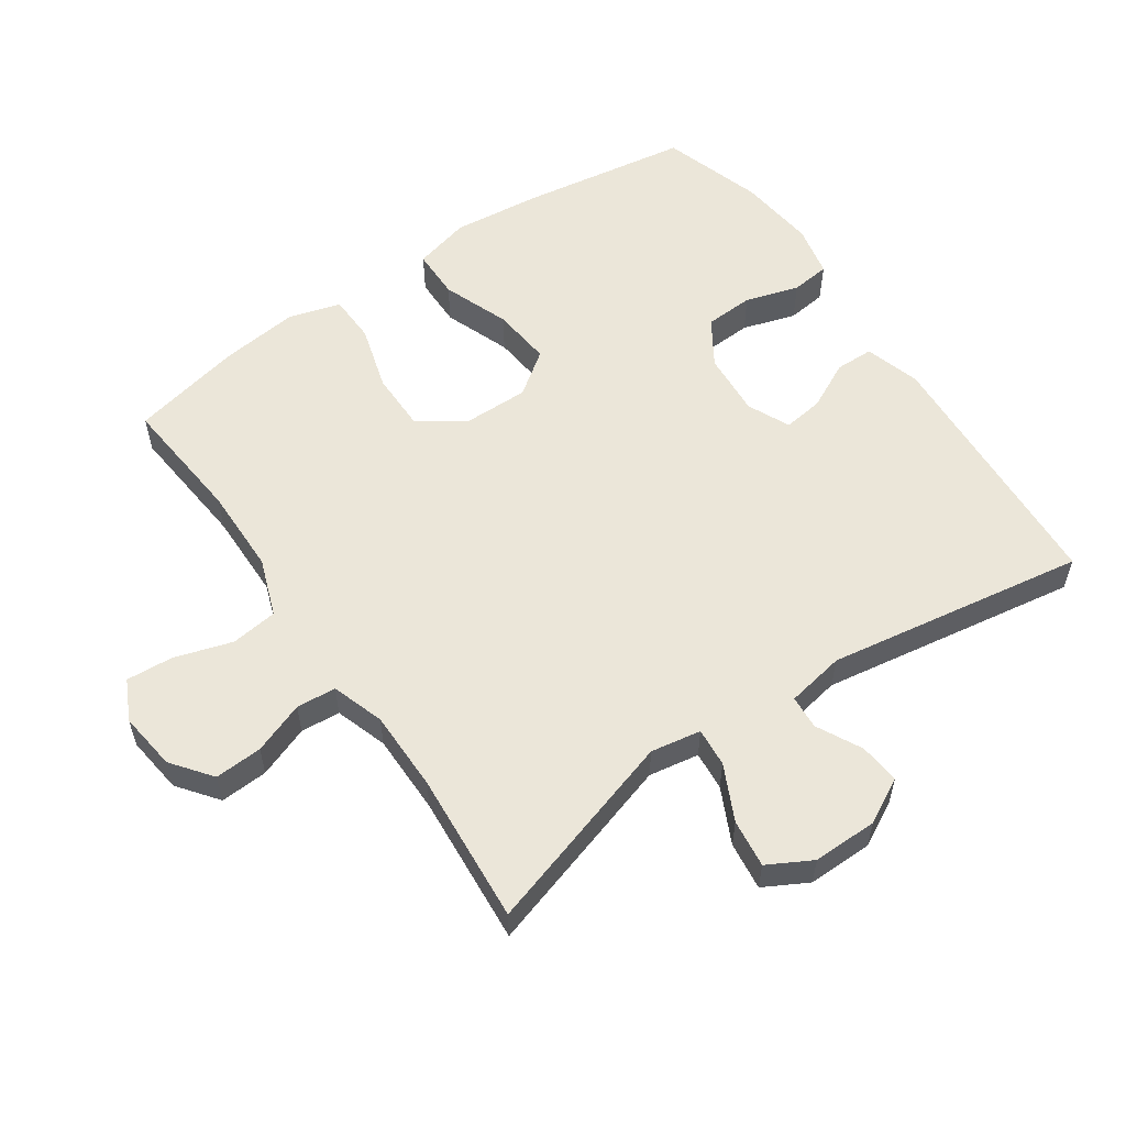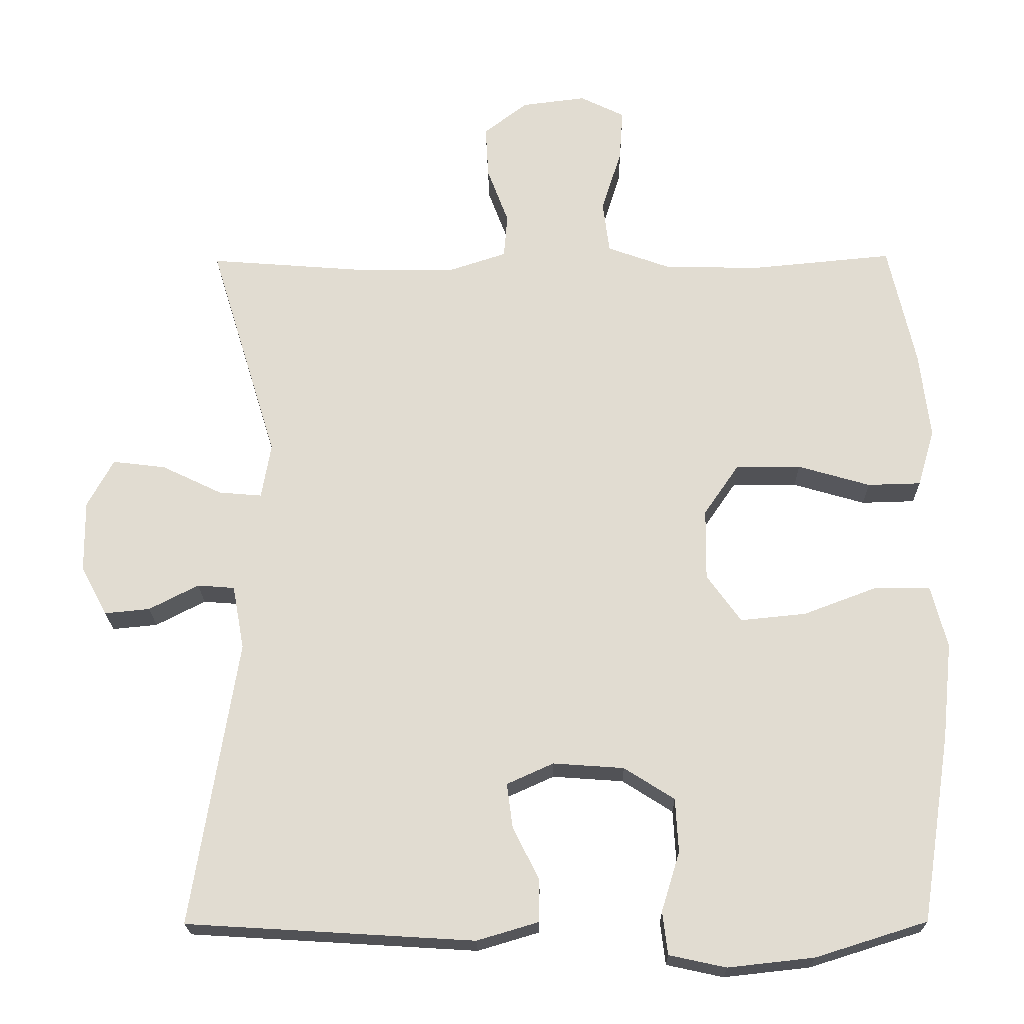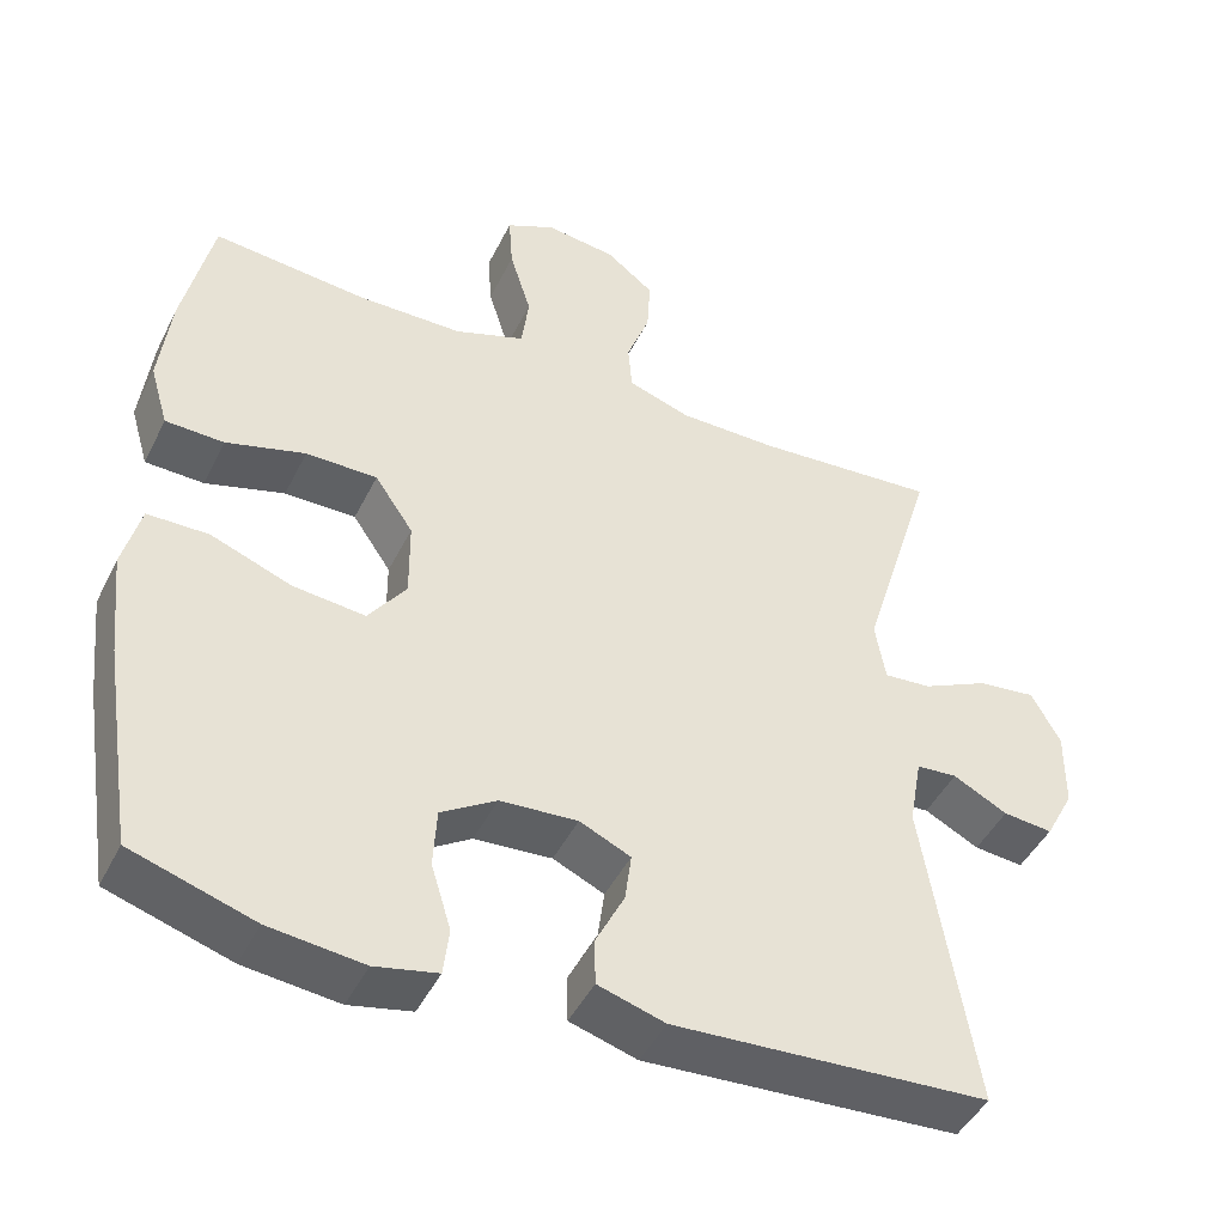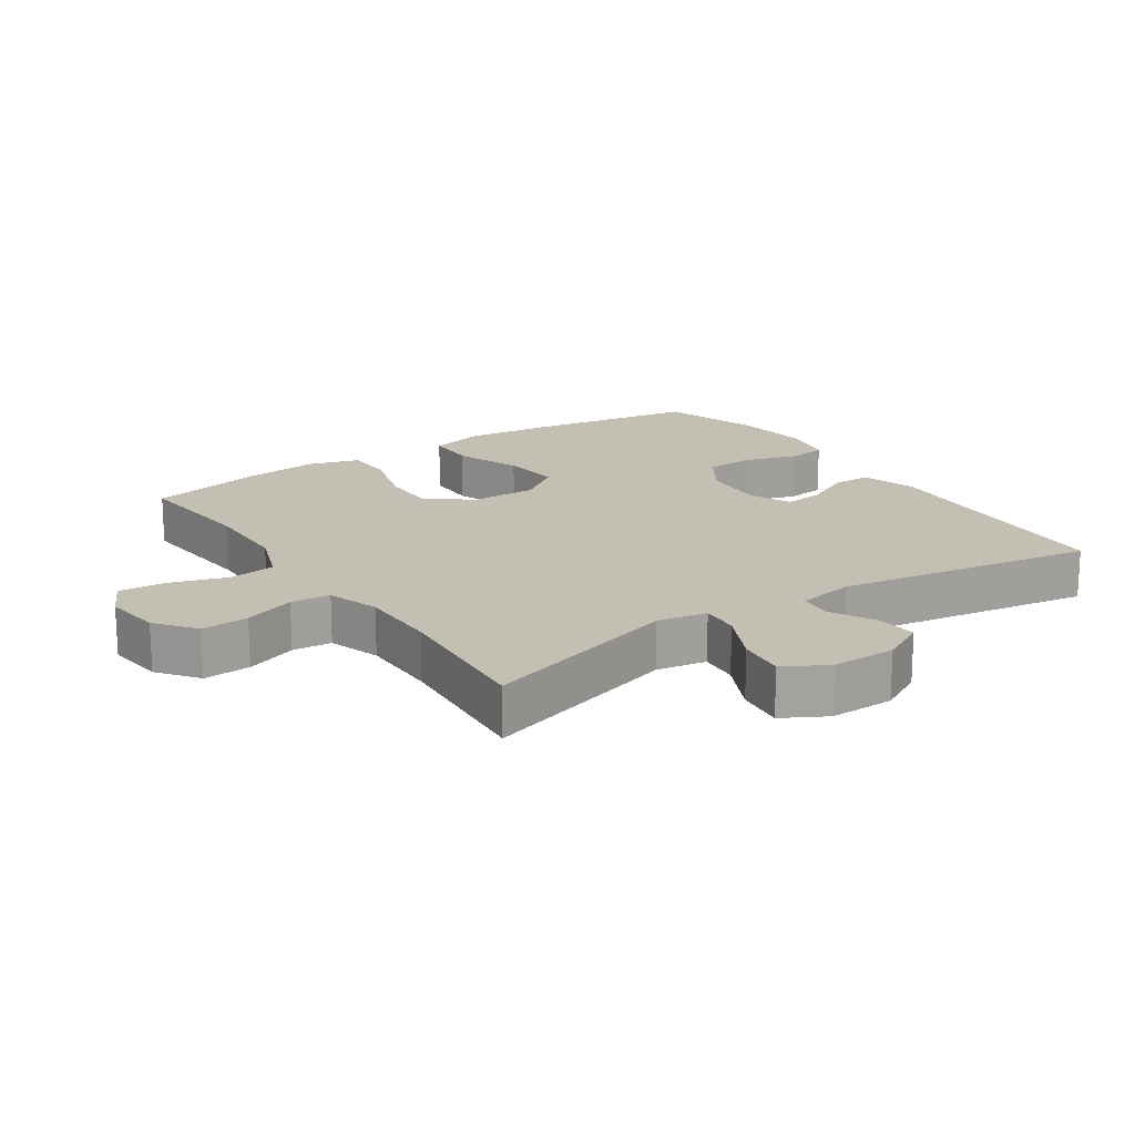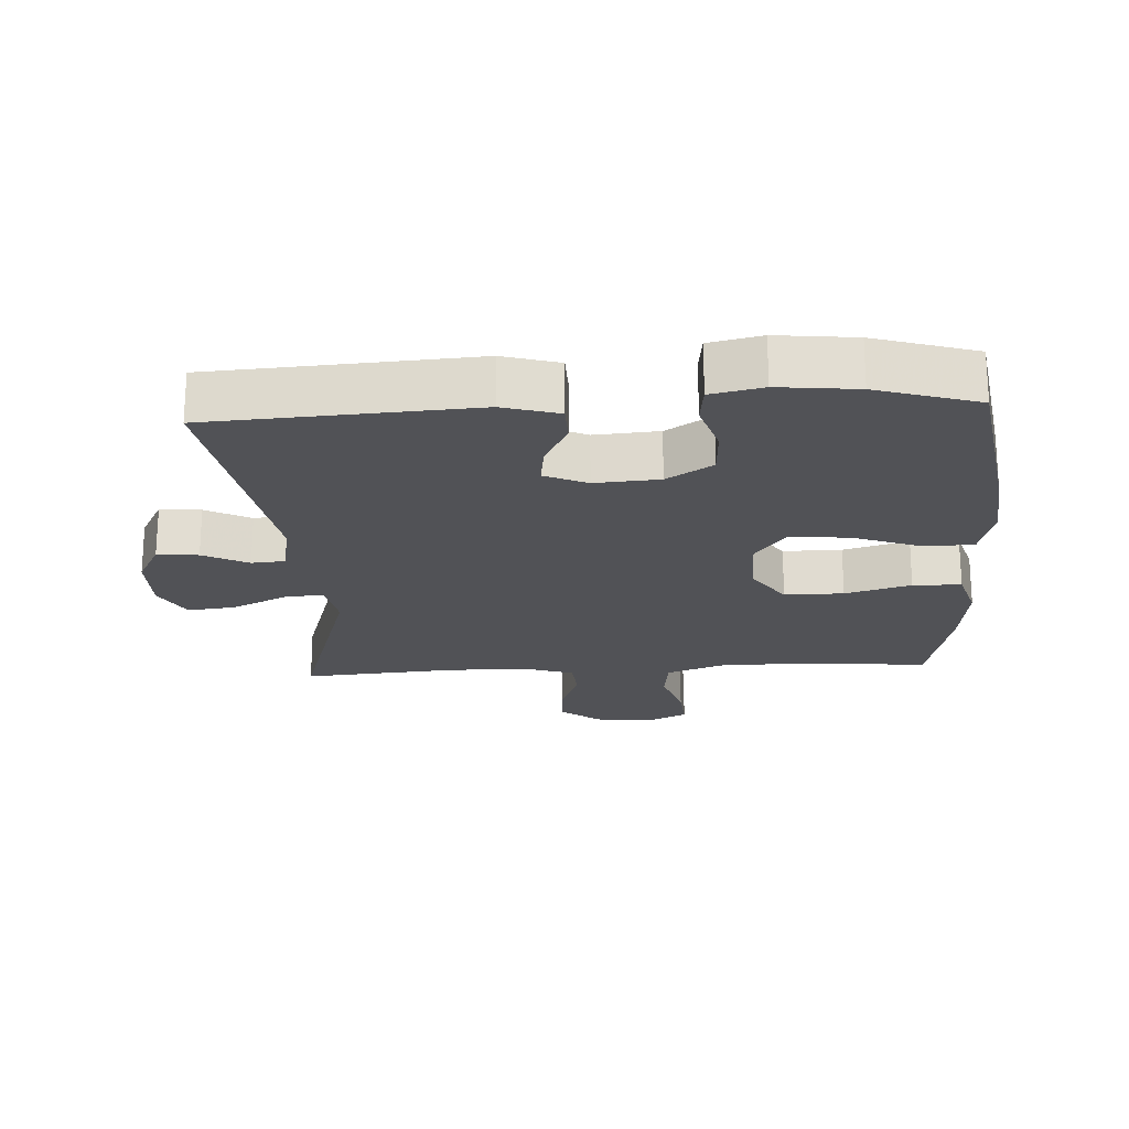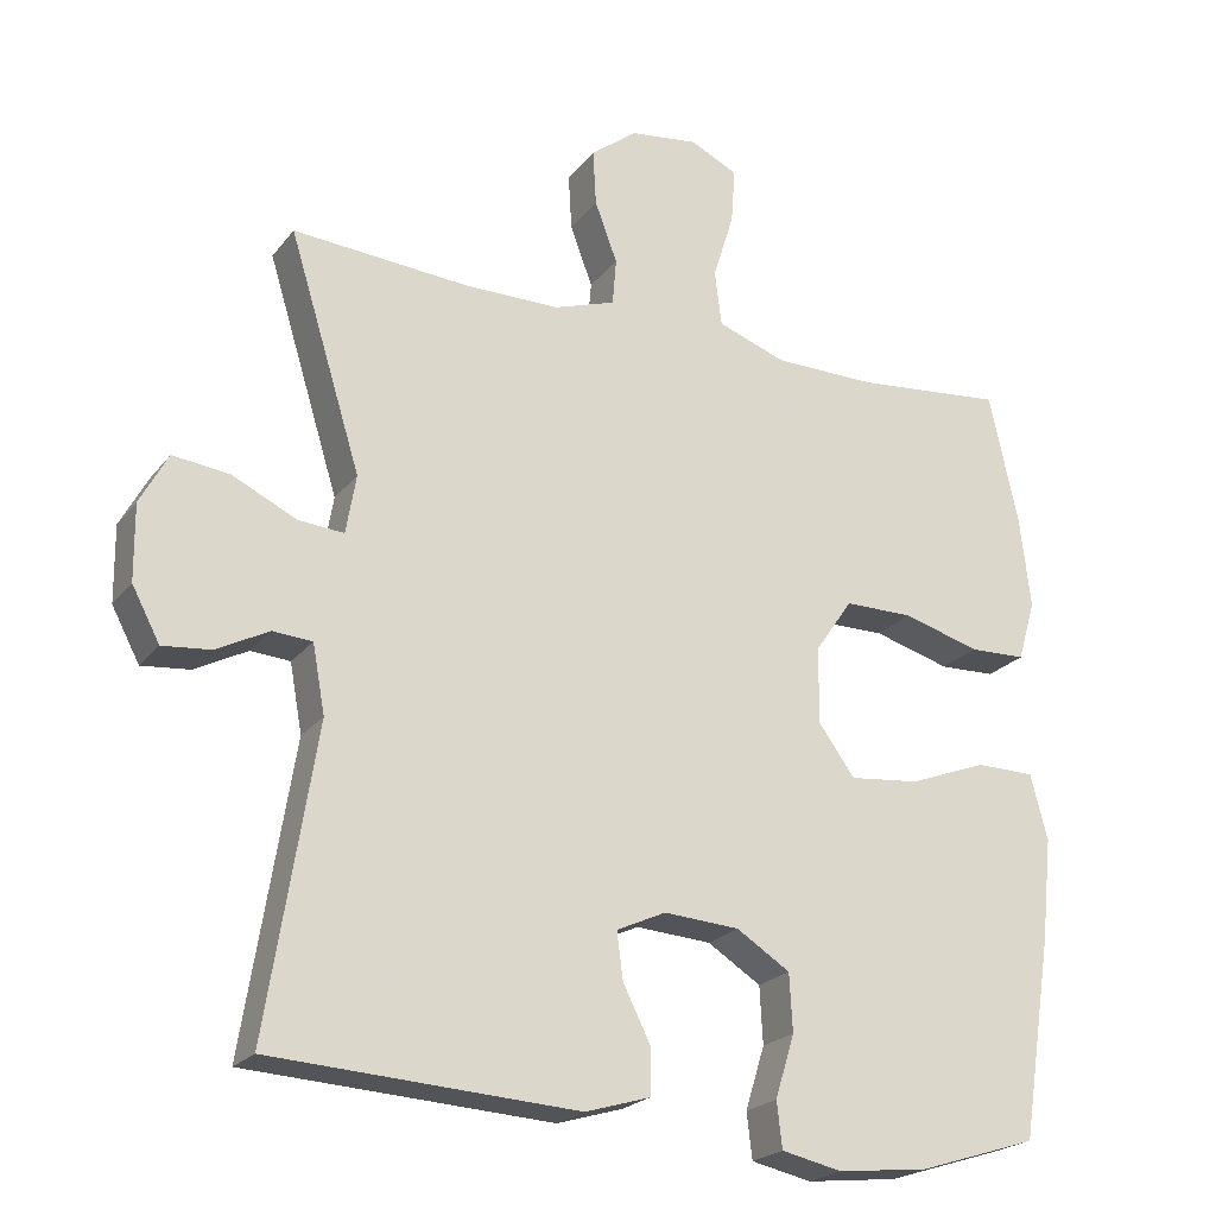
<metadata>
{"format":"obj","ext":"obj","renderer":"f3d","projection":"perspective","resolution":1024,"background":"white","views":[{"elev":56.7,"azim":55.5,"up":"+Y"},{"elev":-21.3,"azim":-179.1,"up":"+Z"},{"elev":-45.6,"azim":-25.3,"up":"+Z"},{"elev":17.9,"azim":56.2,"up":"+Y"},{"elev":-21.2,"azim":-176.6,"up":"+Y"},{"elev":-22.0,"azim":152.7,"up":"+Z"}]}
</metadata>
<code>
v 0.5 0.07 -0.5
v 0.106 0.07 -0.524
v 0.022 0.07 -0.499
v 0.021 0.07 -0.441
v 0.057 0.07 -0.369
v 0.065 0.07 -0.308
v 0.001 0.07 -0.279
v -0.096 0.07 -0.286
v -0.165 0.07 -0.33
v -0.169 0.07 -0.404
v -0.144 0.07 -0.485
v -0.151 0.07 -0.544
v -0.229 0.07 -0.561
v -0.347 0.07 -0.548
v -0.5 0.07 -0.5
v -0.54 0.07 -0.244
v -0.554 0.07 -0.111
v -0.532 0.07 -0.026
v -0.456 0.07 -0.025
v -0.355 0.07 -0.063
v -0.265 0.07 -0.072
v -0.218 0.07 -0.007
v -0.219 0.07 0.091
v -0.267 0.07 0.161
v -0.356 0.07 0.161
v -0.455 0.07 0.132
v -0.528 0.07 0.134
v -0.551 0.07 0.212
v -0.537 0.07 0.332
v -0.5 0.07 0.5
v -0.308 0.07 0.482
v -0.176 0.07 0.484
v -0.088 0.07 0.516
v -0.079 0.07 0.587
v -0.106 0.07 0.674
v -0.111 0.07 0.745
v -0.05 0.07 0.775
v 0.038 0.07 0.764
v 0.098 0.07 0.718
v 0.094 0.07 0.646
v 0.065 0.07 0.568
v 0.07 0.07 0.508
v 0.149 0.07 0.482
v 0.271 0.07 0.482
v 0.5 0.07 0.5
v 0.407 0.07 0.197
v 0.42 0.07 0.121
v 0.479 0.07 0.126
v 0.562 0.07 0.166
v 0.635 0.07 0.175
v 0.671 0.07 0.109
v 0.67 0.07 0.011
v 0.634 0.07 -0.057
v 0.572 0.07 -0.051
v 0.504 0.07 -0.016
v 0.453 0.07 -0.02
v 0.437 0.07 -0.108
v 0.5 0 -0.5
v 0.106 0 -0.524
v 0.022 0 -0.499
v 0.021 0 -0.441
v 0.057 0 -0.369
v 0.065 0 -0.308
v 0.001 0 -0.279
v -0.096 0 -0.286
v -0.165 0 -0.33
v -0.169 0 -0.404
v -0.144 0 -0.485
v -0.151 0 -0.544
v -0.229 0 -0.561
v -0.347 0 -0.548
v -0.5 0 -0.5
v -0.54 0 -0.244
v -0.554 0 -0.111
v -0.532 0 -0.026
v -0.456 0 -0.025
v -0.355 0 -0.063
v -0.265 0 -0.072
v -0.218 0 -0.007
v -0.219 0 0.091
v -0.267 0 0.161
v -0.356 0 0.161
v -0.455 0 0.132
v -0.528 0 0.134
v -0.551 0 0.212
v -0.537 0 0.332
v -0.5 0 0.5
v -0.308 0 0.482
v -0.176 0 0.484
v -0.088 0 0.516
v -0.079 0 0.587
v -0.106 0 0.674
v -0.111 0 0.745
v -0.05 0 0.775
v 0.038 0 0.764
v 0.098 0 0.718
v 0.094 0 0.646
v 0.065 0 0.568
v 0.07 0 0.508
v 0.149 0 0.482
v 0.271 0 0.482
v 0.5 0 0.5
v 0.407 0 0.197
v 0.42 0 0.121
v 0.479 0 0.126
v 0.562 0 0.166
v 0.635 0 0.175
v 0.671 0 0.109
v 0.67 0 0.011
v 0.634 0 -0.057
v 0.572 0 -0.051
v 0.504 0 -0.016
v 0.453 0 -0.02
v 0.437 0 -0.108
f 53 54 55
f 52 53 55
f 51 52 55
f 50 51 55
f 49 50 55
f 48 49 55
f 47 48 55 56
f 44 45 46
f 43 44 46 47
f 47 56 57
f 43 47 57
f 42 43 57
f 39 40 41
f 38 39 41
f 37 38 41
f 36 37 41
f 35 36 41
f 34 35 41
f 33 34 41 42
f 29 30 31
f 28 29 31
f 27 28 31
f 26 27 31
f 25 26 31
f 24 25 31 32
f 42 57 1
f 33 42 1
f 32 33 1
f 24 32 1
f 23 24 1
f 18 19 20
f 17 18 20
f 16 17 20
f 15 16 20
f 14 15 20
f 13 14 20
f 12 13 20
f 11 12 20
f 10 11 20
f 9 10 20 21
f 3 4 5
f 2 3 5
f 1 2 5
f 1 5 6
f 1 6 7
f 23 1 7
f 22 23 7
f 8 9 21 22
f 7 8 22
f 112 111 110
f 112 110 109
f 112 109 108
f 112 108 107
f 112 107 106
f 112 106 105
f 113 112 105 104
f 103 102 101
f 104 103 101 100
f 114 113 104
f 114 104 100
f 114 100 99
f 98 97 96
f 98 96 95
f 98 95 94
f 98 94 93
f 98 93 92
f 98 92 91
f 99 98 91 90
f 88 87 86
f 88 86 85
f 88 85 84
f 88 84 83
f 88 83 82
f 89 88 82 81
f 58 114 99
f 58 99 90
f 58 90 89
f 58 89 81
f 58 81 80
f 77 76 75
f 77 75 74
f 77 74 73
f 77 73 72
f 77 72 71
f 77 71 70
f 77 70 69
f 77 69 68
f 77 68 67
f 78 77 67 66
f 62 61 60
f 62 60 59
f 62 59 58
f 63 62 58
f 64 63 58
f 64 58 80
f 64 80 79
f 79 78 66 65
f 79 65 64
f 1 58 59 2
f 2 59 60 3
f 3 60 61 4
f 4 61 62 5
f 5 62 63 6
f 6 63 64 7
f 7 64 65 8
f 8 65 66 9
f 9 66 67 10
f 10 67 68 11
f 11 68 69 12
f 12 69 70 13
f 13 70 71 14
f 14 71 72 15
f 15 72 73 16
f 16 73 74 17
f 17 74 75 18
f 18 75 76 19
f 19 76 77 20
f 20 77 78 21
f 21 78 79 22
f 22 79 80 23
f 23 80 81 24
f 24 81 82 25
f 25 82 83 26
f 26 83 84 27
f 27 84 85 28
f 28 85 86 29
f 29 86 87 30
f 30 87 88 31
f 31 88 89 32
f 32 89 90 33
f 33 90 91 34
f 34 91 92 35
f 35 92 93 36
f 36 93 94 37
f 37 94 95 38
f 38 95 96 39
f 39 96 97 40
f 40 97 98 41
f 41 98 99 42
f 42 99 100 43
f 43 100 101 44
f 44 101 102 45
f 45 102 103 46
f 46 103 104 47
f 47 104 105 48
f 48 105 106 49
f 49 106 107 50
f 50 107 108 51
f 51 108 109 52
f 52 109 110 53
f 53 110 111 54
f 54 111 112 55
f 55 112 113 56
f 56 113 114 57
f 57 114 58 1

</code>
